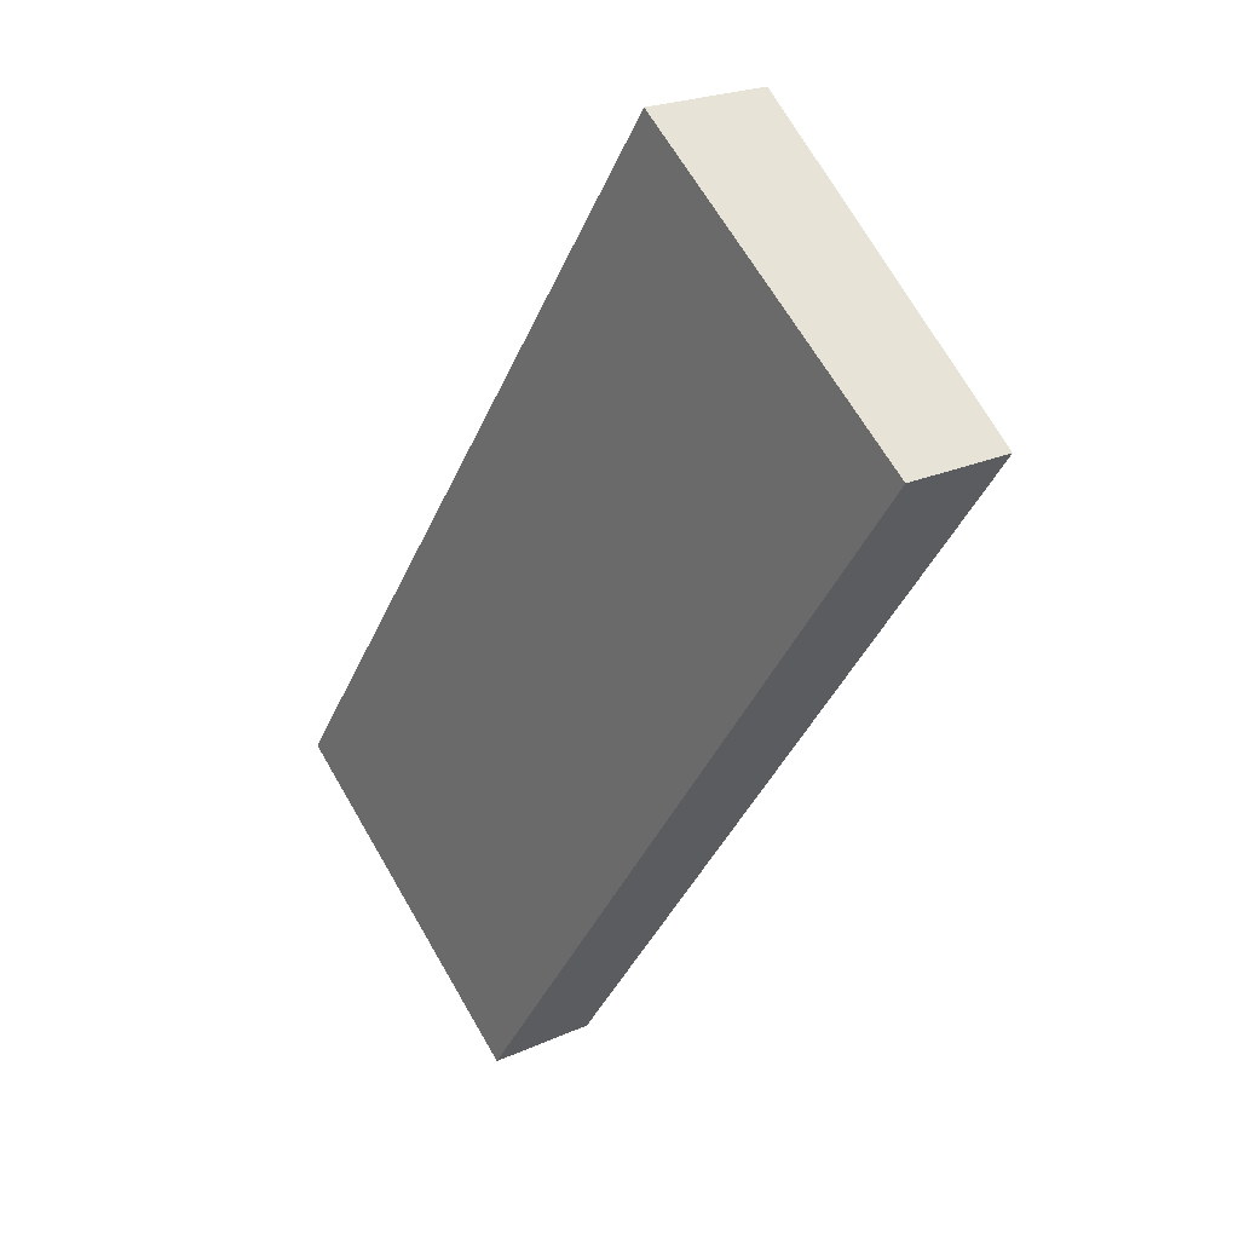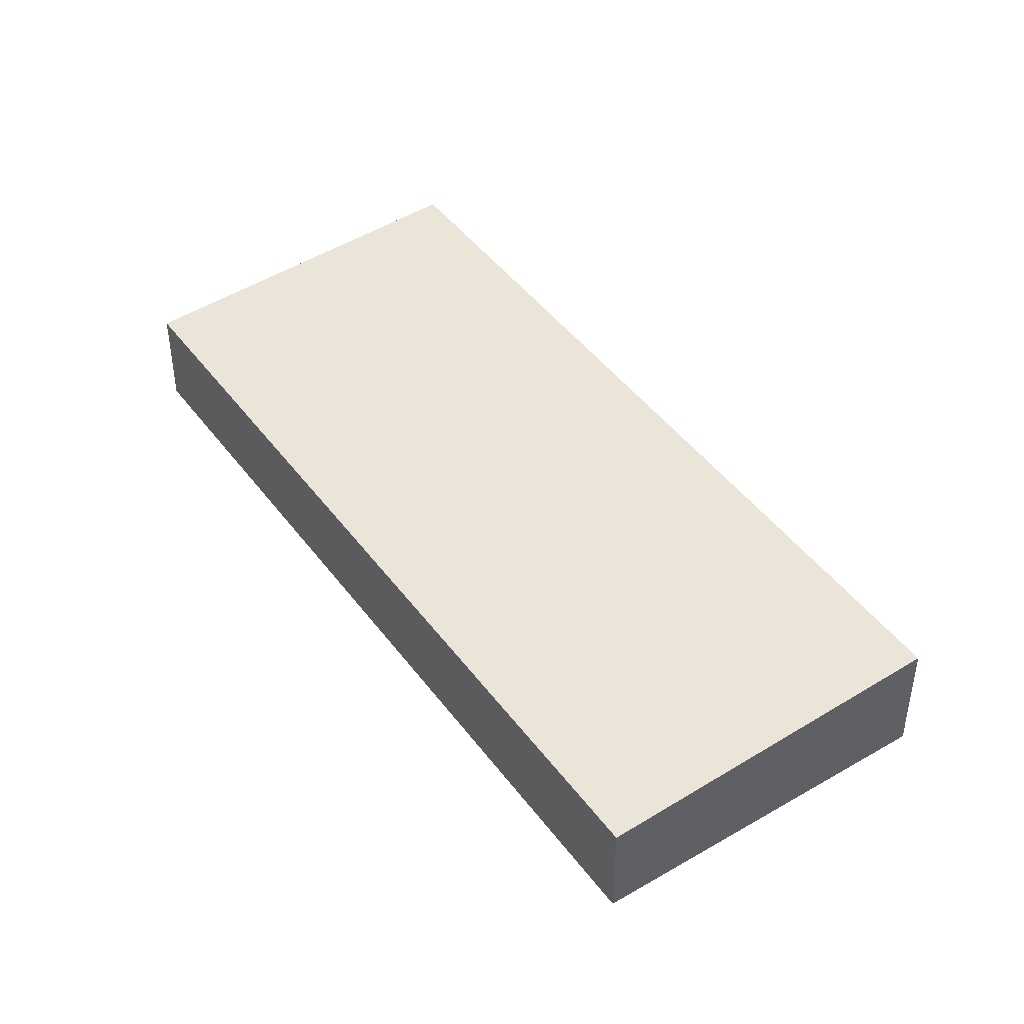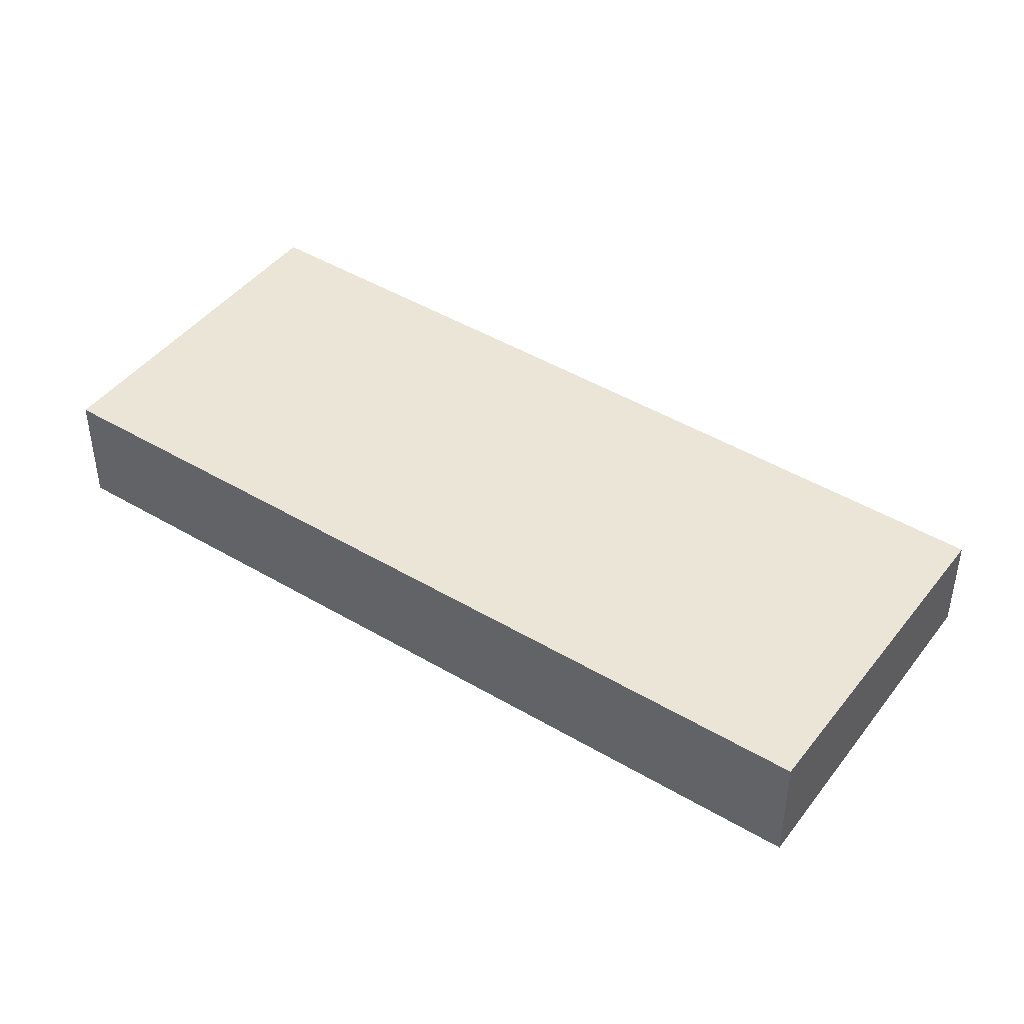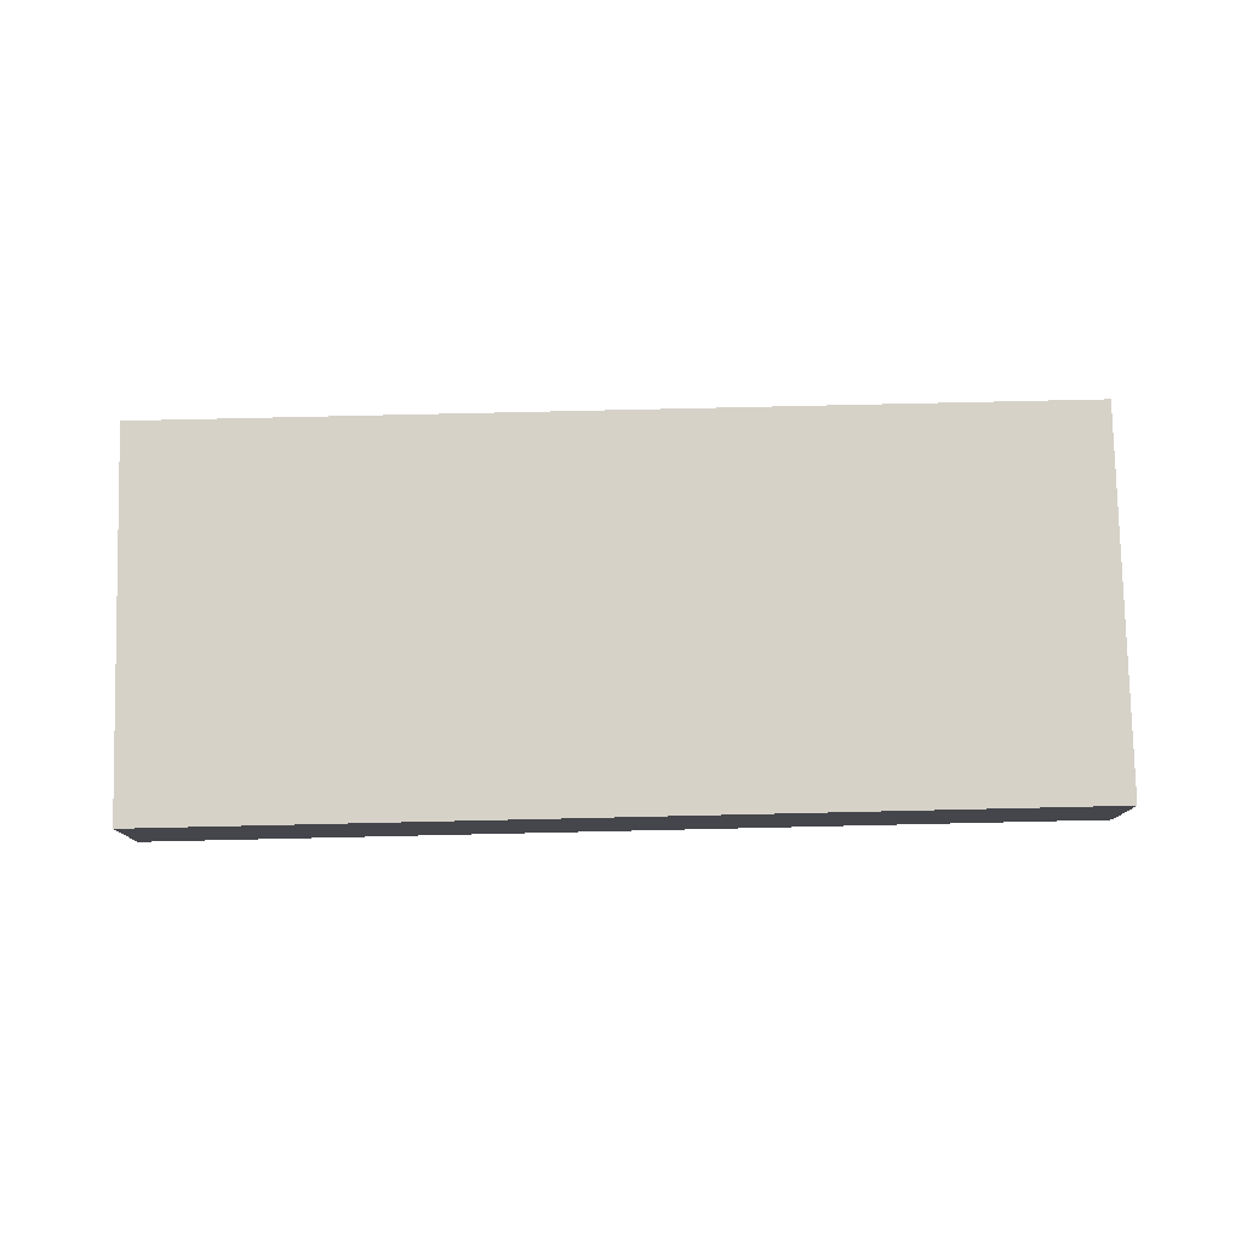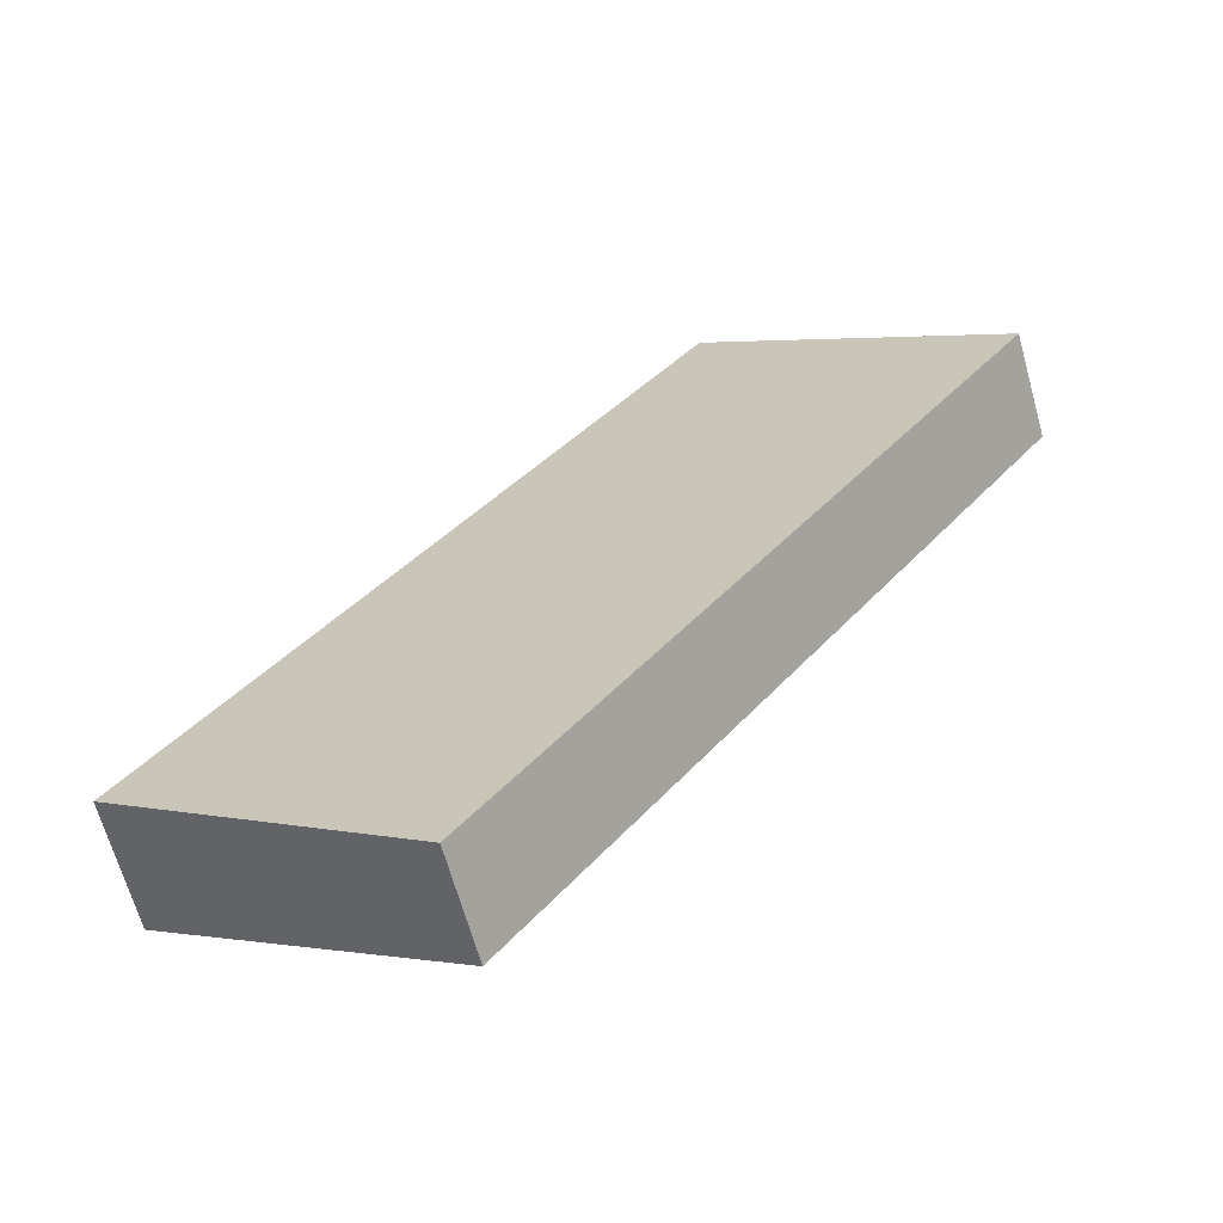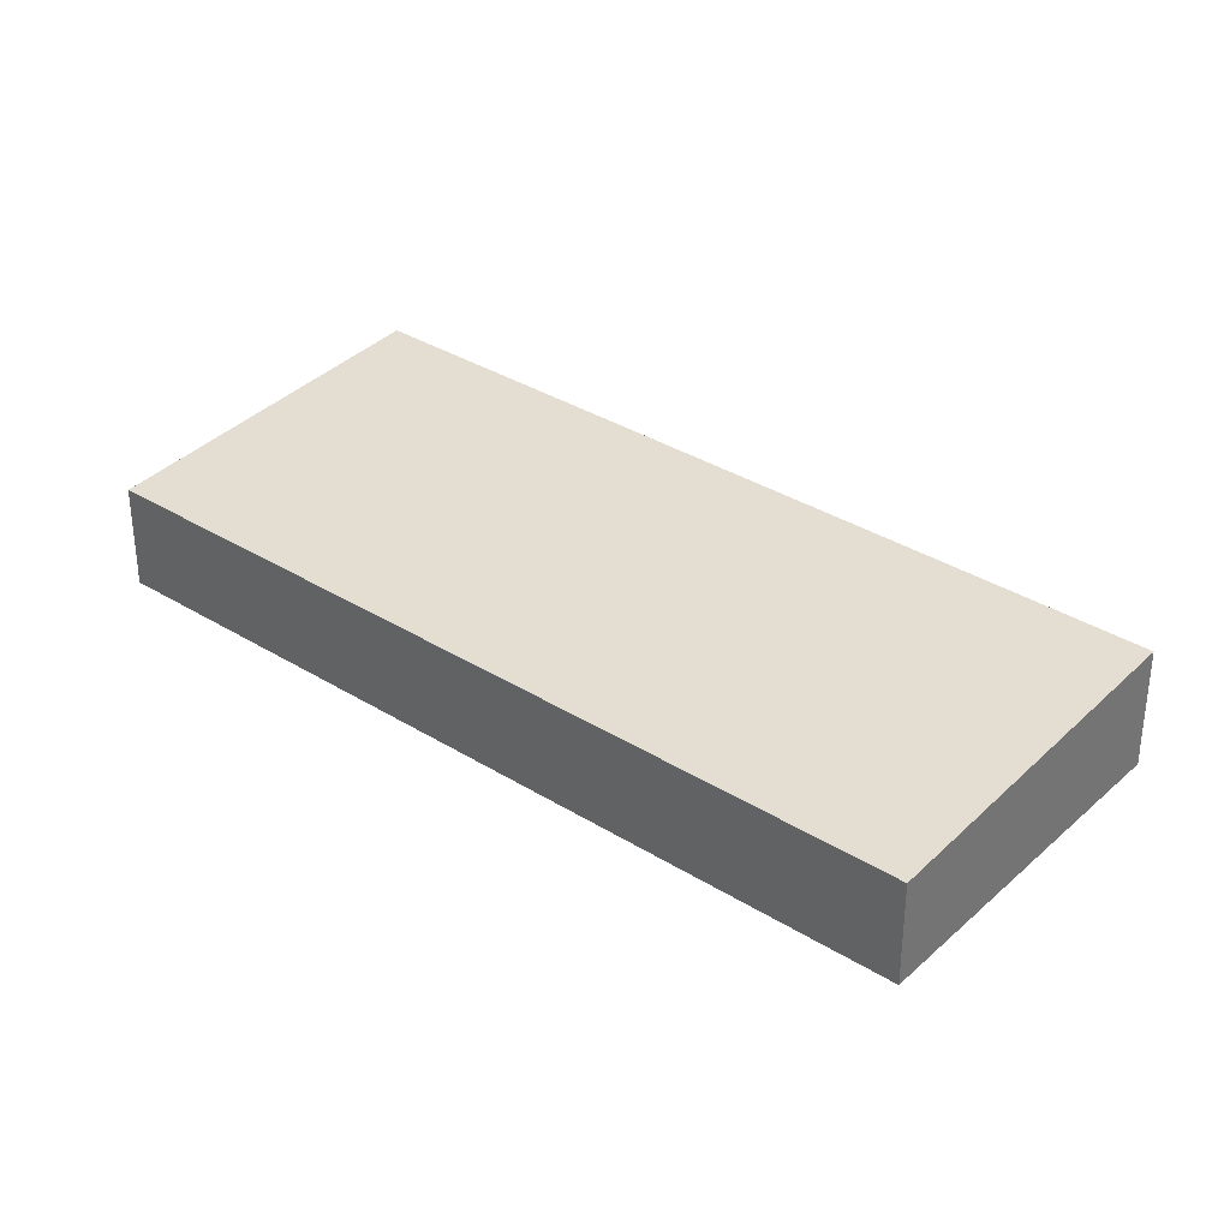
<metadata>
{"format":"obj","ext":"obj","renderer":"f3d","projection":"perspective","resolution":1024,"background":"white","views":[{"elev":22.7,"azim":52.4,"up":"+Z"},{"elev":45.1,"azim":-178.5,"up":"+Y"},{"elev":45.7,"azim":-20.1,"up":"+Y"},{"elev":79.9,"azim":-55.7,"up":"+Y"},{"elev":-66.0,"azim":15.6,"up":"+Z"},{"elev":34.8,"azim":165.3,"up":"+Y"}]}
</metadata>
<code>
v  0 5.226 3.2e-16
v  35.13 4.534 21.88
v  12.87 4.534 -9.229
v  22.26 5.225 31.08
v  35.13 -1.339e-15 21.88
v  12.87 5.651e-16 -9.229
v  0 0 0
v  22.26 -1.903e-15 31.08
g defaultobject
f 1 2 3
f 2 1 4
f 5 3 2
f 3 5 6
f 3 7 1
f 7 3 6
f 7 4 1
f 4 7 8
f 8 2 4
f 2 8 5
f 8 6 5
f 6 8 7

</code>
